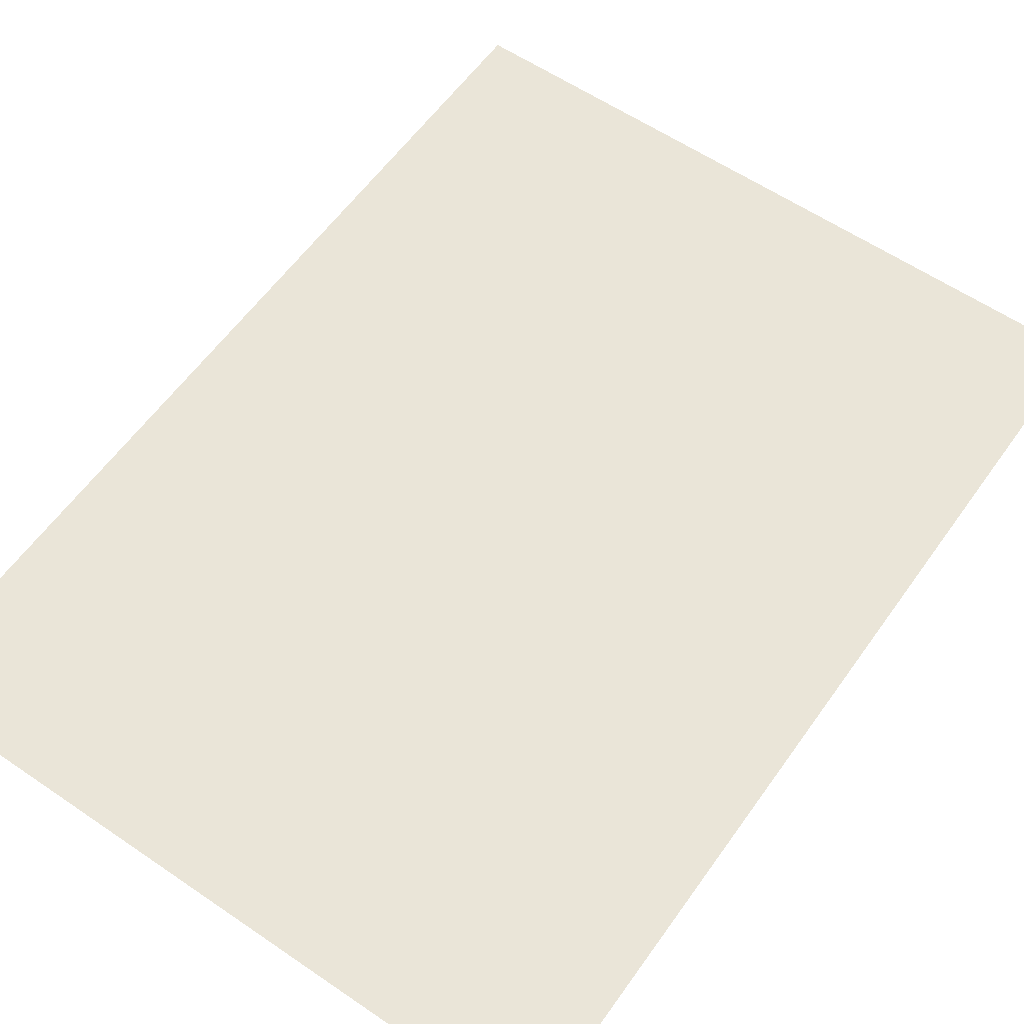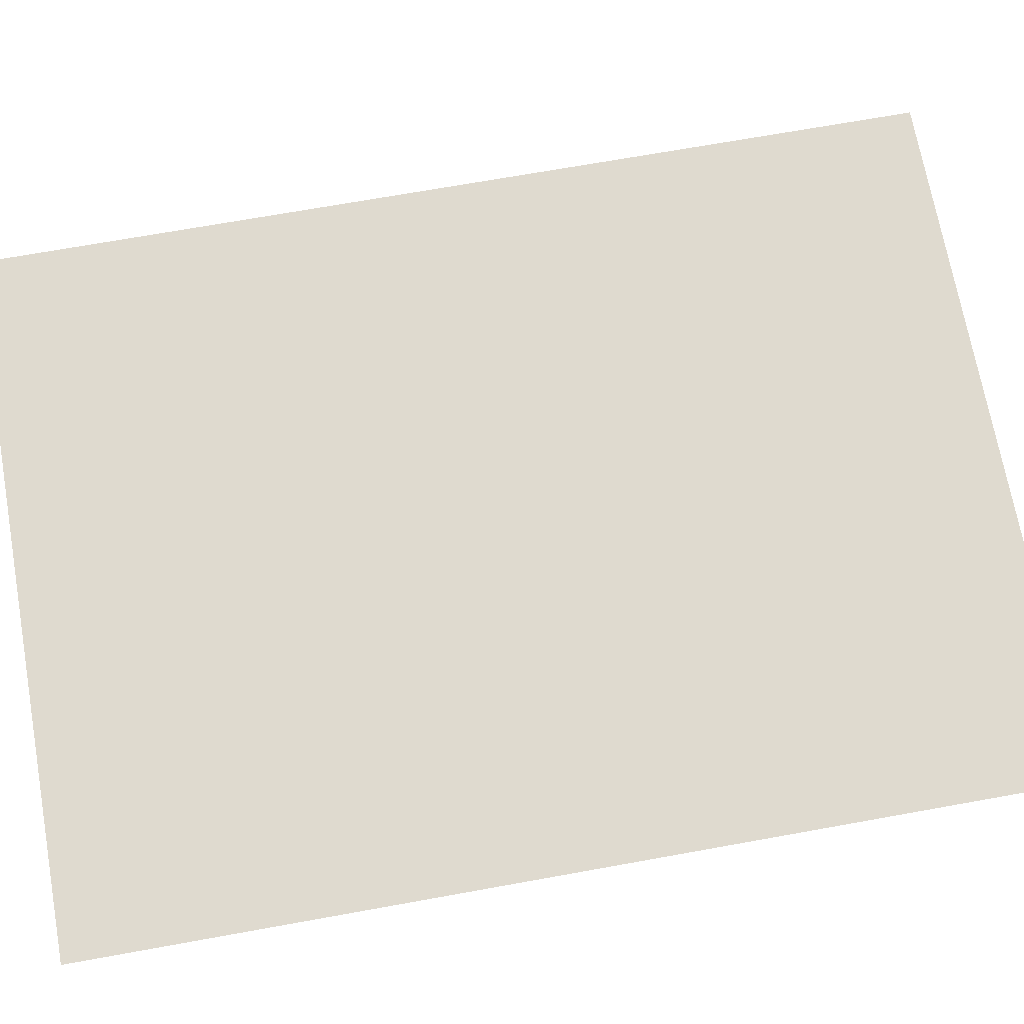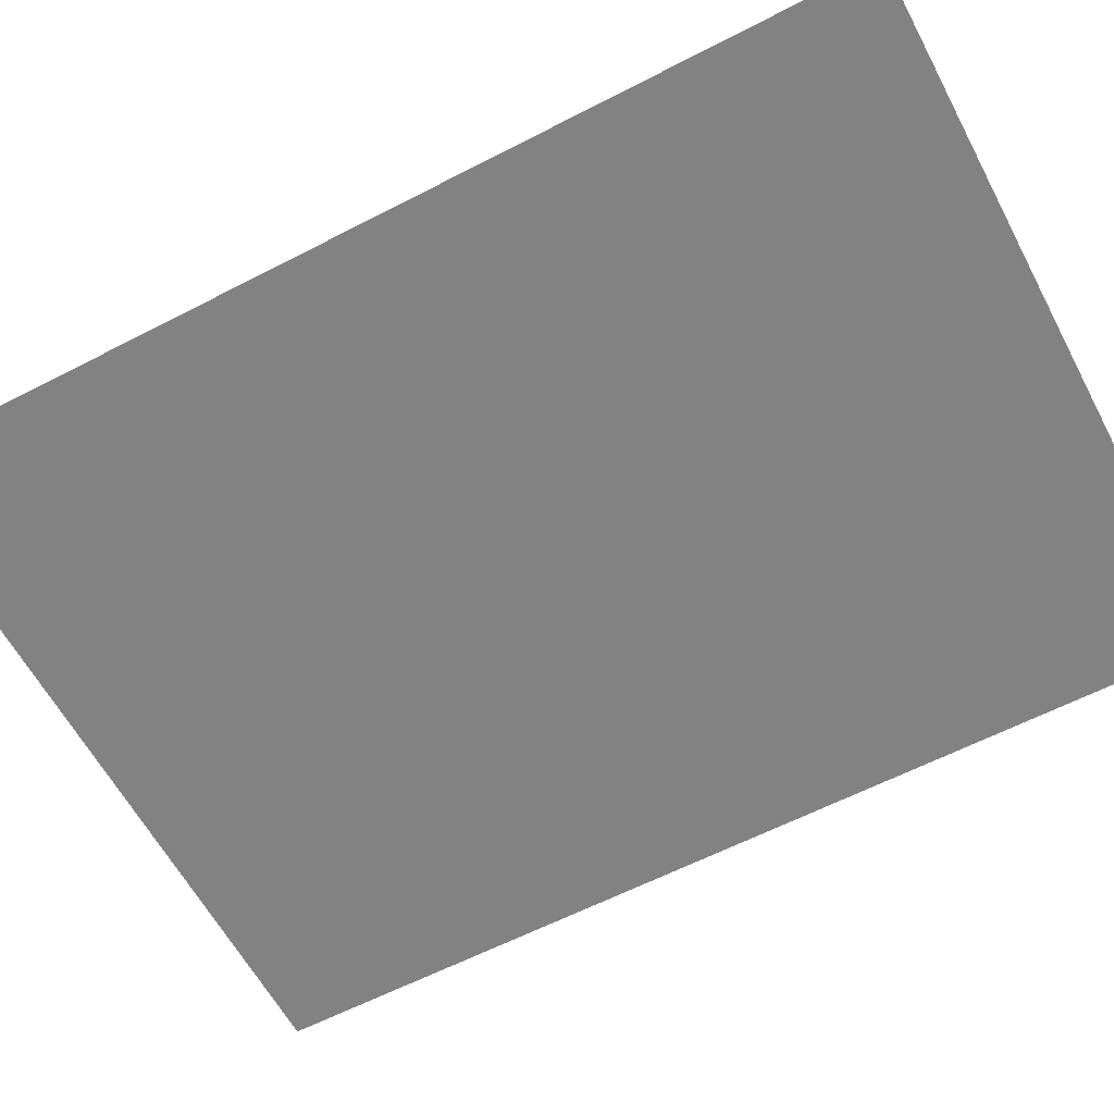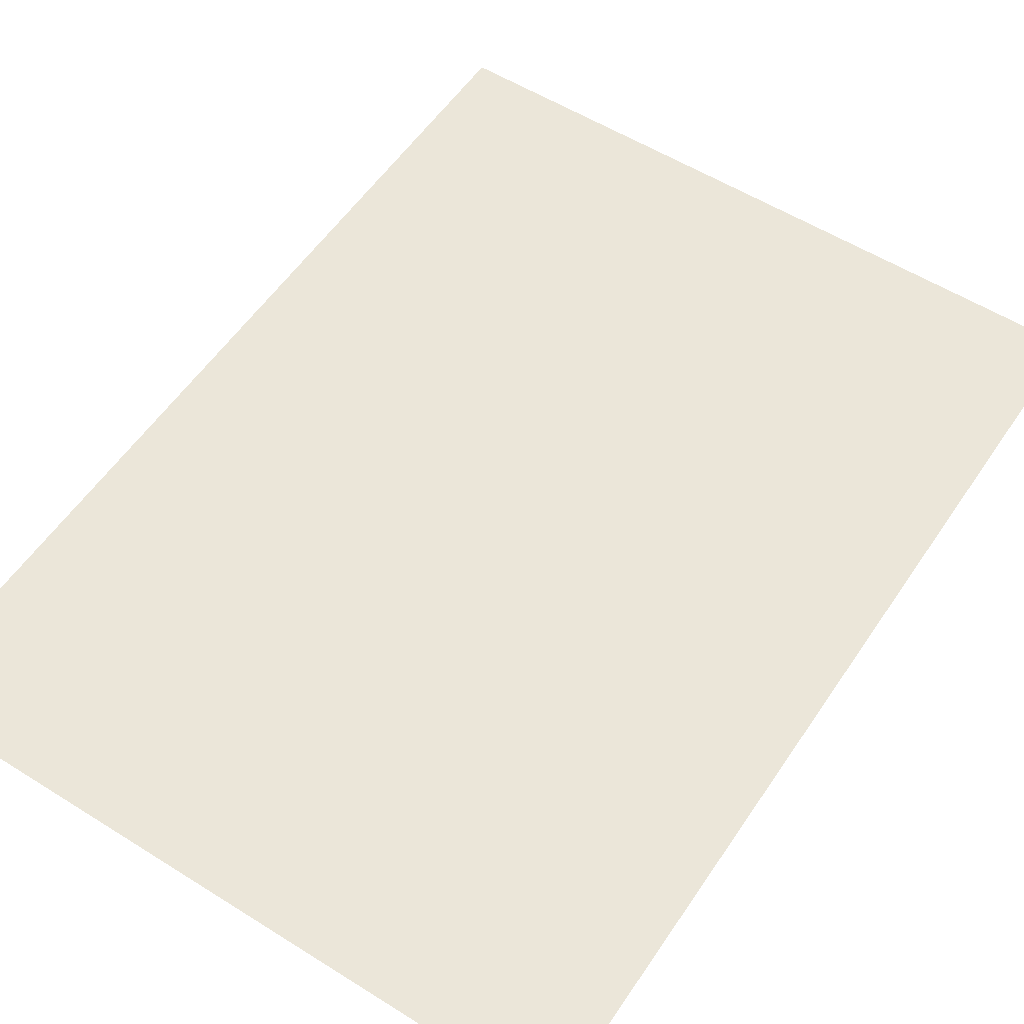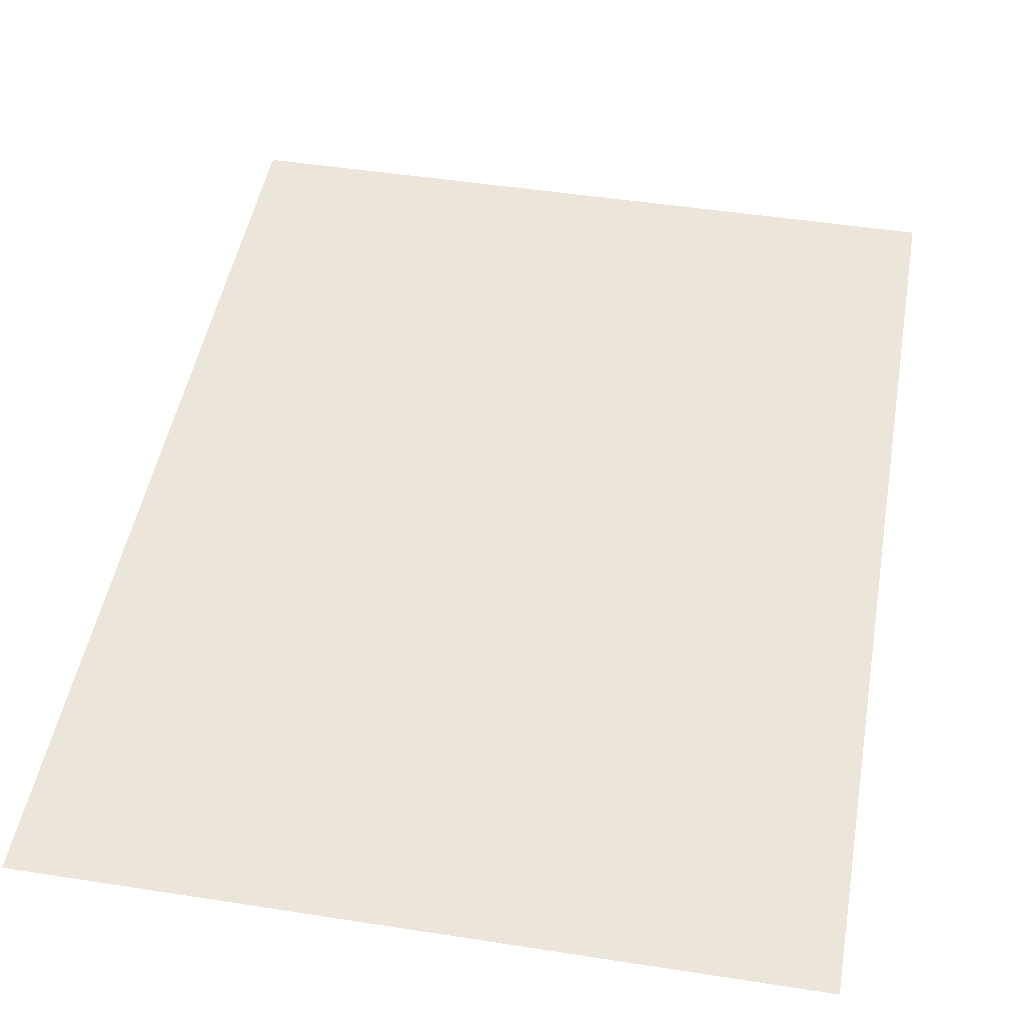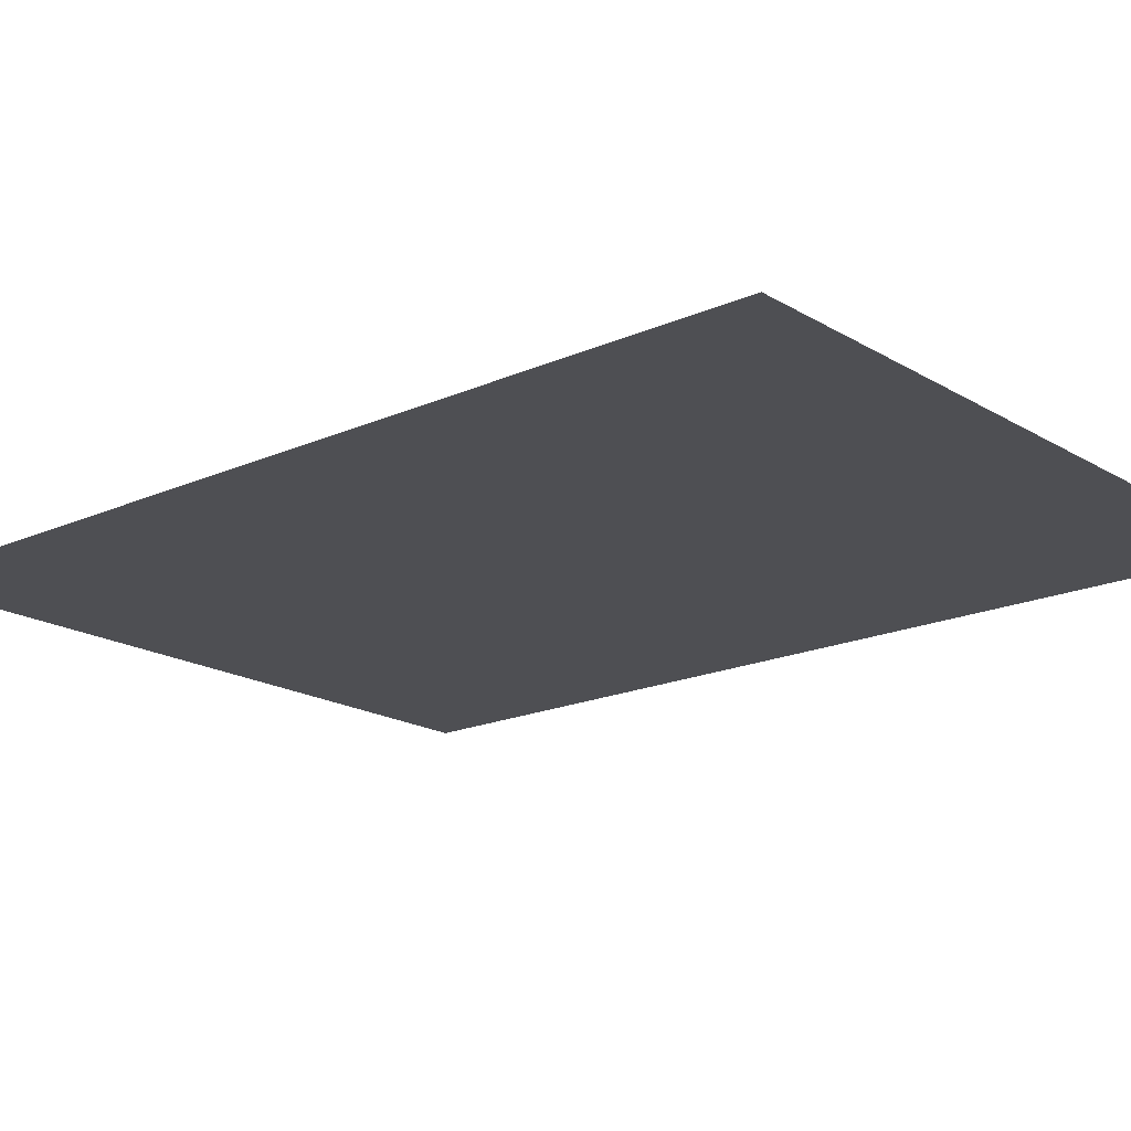
<metadata>
{"format":"obj","ext":"obj","renderer":"f3d","projection":"perspective","resolution":1024,"background":"white","views":[{"elev":59.0,"azim":35.1,"up":"+Z"},{"elev":70.6,"azim":79.8,"up":"+Z"},{"elev":-60.7,"azim":-62.1,"up":"+Z"},{"elev":55.7,"azim":-146.6,"up":"+Z"},{"elev":47.5,"azim":10.0,"up":"+Z"},{"elev":-18.2,"azim":130.8,"up":"+Z"}]}
</metadata>
<code>
v -22 34.33 0.585
v -5.186 34.33 0.585
v -5.186 56.97 0.585
v -22 56.97 0.585
f 1 2 3 4

</code>
